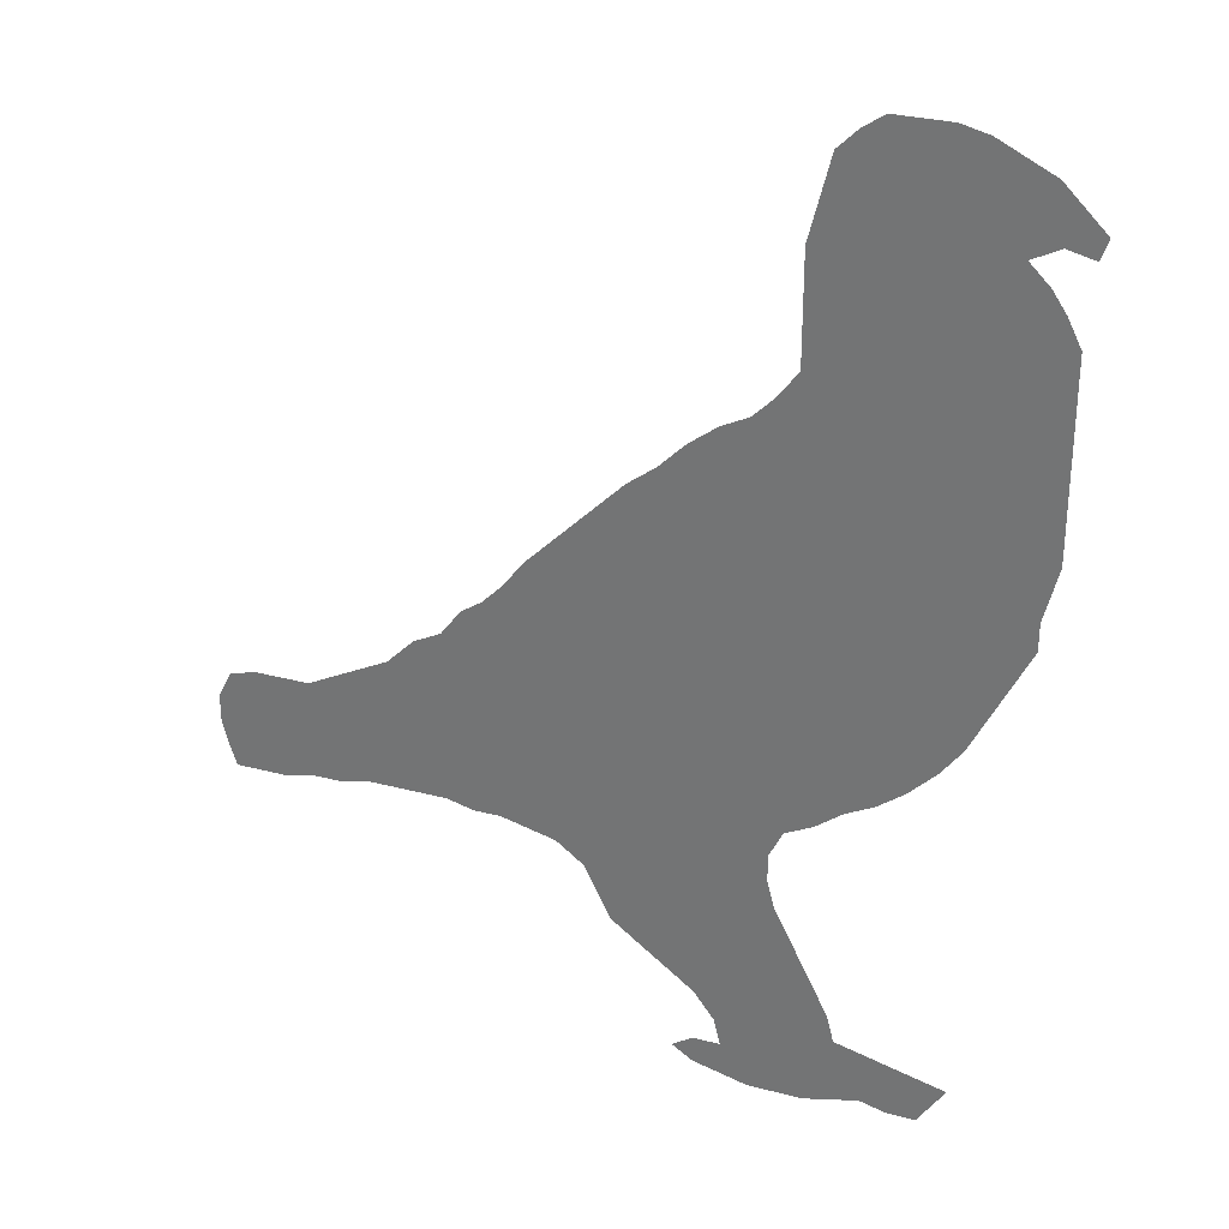
<metadata>
{"format":"obj","ext":"obj","renderer":"f3d","projection":"perspective","resolution":1024,"background":"white","views":[{"elev":30.1,"azim":-159.1,"up":"+Y"}]}
</metadata>
<code>
v 0.05455 0.4895 0
v 0.04081 0.517 0
v 0.02817 0.5423 0
v 0.02817 0.5704 0
v 0.02054 0.6009 0
v 0.01409 0.6268 0
v 0.01409 0.6572 0
v 0.01409 0.6853 0
v 0.01409 0.7135 0
v 0.01409 0.7418 0
v 0.01409 0.7655 0
v 0.01409 0.7933 0
v 0.01409 0.8239 0
v 0.02817 0.8521 0
v 0.04225 0.8732 0
v 0.06338 0.8944 0
v 0.03521 0.9084 0
v 0.007042 0.9014 0
v 0 0.9225 0
v 0.0229 0.9454 0
v 0.04225 0.9648 0
v 0.07278 0.98 0
v 0.09859 0.993 0
v 0.1268 1 0
v 0.1556 1 0
v 0.1831 1 0
v 0.2042 0.9859 0
v 0.2253 0.9648 0
v 0.2322 0.9374 0
v 0.2392 0.9093 0
v 0.2465 0.8803 0
v 0.2465 0.8498 0
v 0.2465 0.8217 0
v 0.2465 0.7935 0
v 0.2465 0.7676 0
v 0.2676 0.7394 0
v 0.2887 0.7183 0
v 0.3169 0.7042 0
v 0.3451 0.6831 0
v 0.3732 0.6549 0
v 0.4014 0.6338 0
v 0.4265 0.6088 0
v 0.4525 0.5827 0
v 0.4762 0.559 0
v 0.5 0.5352 0
v 0.5211 0.507 0
v 0.5423 0.4859 0
v 0.5634 0.4718 0
v 0.5845 0.4437 0
v 0.6127 0.4296 0
v 0.6409 0.4014 0
v 0.6713 0.3862 0
v 0.6995 0.3721 0
v 0.7254 0.3592 0
v 0.7528 0.3592 0
v 0.7817 0.3592 0
v 0.8099 0.3521 0
v 0.8239 0.3239 0
v 0.8239 0.2958 0
v 0.8176 0.2701 0
v 0.8099 0.2465 0
v 0.784 0.2465 0
v 0.7535 0.2465 0
v 0.7254 0.2535 0
v 0.6972 0.2535 0
v 0.669 0.2606 0
v 0.6431 0.2606 0
v 0.615 0.2606 0
v 0.5845 0.2606 0
v 0.5563 0.2535 0
v 0.5282 0.2535 0
v 0.4993 0.2463 0
v 0.4718 0.2394 0
v 0.4437 0.2183 0
v 0.4299 0.1908 0
v 0.4155 0.162 0
v 0.3881 0.1414 0
v 0.3569 0.118 0
v 0.331 0.09859 0
v 0.3099 0.07042 0
v 0.3028 0.04225 0
v 0.331 0.04225 0
v 0.3521 0.02817 0
v 0.331 0.01409 0
v 0.3052 0.007632 0
v 0.2747 0 0
v 0.2488 0 0
v 0.2183 0 0
v 0.1878 0.007632 0
v 0.162 0.01409 0
v 0.1338 0.007042 0
v 0.1056 0.007042 0
v 0.0919 0.02765 0
v 0.07747 0.0493 0
v 0.1048 0.05613 0
v 0.1324 0.06302 0
v 0.1625 0.07056 0
v 0.1901 0.07747 0
v 0.1972 0.1056 0
v 0.2098 0.1309 0
v 0.2236 0.1584 0
v 0.2378 0.1869 0
v 0.2535 0.2183 0
v 0.2606 0.2465 0
v 0.2606 0.2747 0
v 0.2465 0.3028 0
v 0.2183 0.3169 0
v 0.1901 0.338 0
v 0.162 0.3521 0
v 0.1338 0.3732 0
v 0.1056 0.4014 0
v 0.08451 0.4296 0
v 0.06883 0.4609 0
v 0.3792 0.408 0
v 0.3667 0.4346 0
v 0.5916 0.3459 0
v 0.05125 0.931 0
v 0.1122 0.9481 0
v 0.205 0.03023 0
v 0.6192 0.3291 0
v 0.7888 0.2735 0
v 0.7924 0.3282 0
v 0.7433 0.3041 0
v 0.6809 0.3175 0
v 0.1571 0.9047 0
v 0.3052 0.4731 0
v 0.3532 0.145 0
v 0.09886 0.04229 0
v 0.1347 0.7486 0
v 0.1483 0.03861 0
v 0.1202 0.03342 0
v 0.4924 0.3759 0
v 0.5667 0.356 0
v 0.327 0.4606 0
v 0.5404 0.3516 0
v 0.5477 0.4577 0
v 0.2718 0.02754 0
v 0.7117 0.3102 0
v 0.2962 0.5001 0
v 0.2028 0.569 0
v 0.1596 0.875 0
v 0.1672 0.6584 0
v 0.03431 0.6352 0
v 0.3442 0.2451 0
v 0.3706 0.2546 0
v 0.2709 0.1231 0
v 0.6504 0.3253 0
v 0.3042 0.1695 0
v 0.3182 0.1978 0
v 0.1508 0.8481 0
v 0.1754 0.6281 0
v 0.1802 0.5956 0
v 0.05571 0.5427 0
v 0.02342 0.9222 0
v 0.2482 0.07484 0
v 0.2885 0.1451 0
v 0.3414 0.2167 0
v 0.3962 0.1759 0
v 0.2167 0.5457 0
v 0.2391 0.5294 0
v 0.1385 0.7081 0
v 0.1336 0.6674 0
v 0.1406 0.8179 0
v 0.2932 0.02103 0
v 0.319 0.02634 0
v 0.266 0.5072 0
v 0.1282 0.7854 0
v 0.1766 0.0376 0
v 0.3673 0.1677 0
v 0.173 0.9713 0
v 0.07714 0.9175 0
v 0.5242 0.2829 0
v 0.4346 0.3882 0
v 0.4968 0.4286 0
v 0.4466 0.4517 0
v 0.09111 0.4857 0
v 0.3013 0.3412 0
v 0.3808 0.5199 0
v 0.4643 0.4748 0
v 0.4796 0.2941 0
v 0.5429 0.4031 0
v 0.5243 0.4222 0
v 0.1469 0.4918 0
v 0.1096 0.8871 0
v 0.291 0.2794 0
v 0.2216 0.6809 0
v 0.1366 0.9326 0
v 0.1836 0.7535 0
v 0.3965 0.2391 0
v 0.4231 0.2581 0
v 0.5702 0.394 0
v 0.3012 0.1097 0
v 0.6418 0.3624 0
v 0.5193 0.4749 0
v 0.2716 0.3434 0
v 0.0995 0.8551 0
v 0.1072 0.5681 0
v 0.1358 0.5194 0
v 0.2403 0.1314 0
v 0.3231 0.1352 0
v 0.1615 0.7963 0
v 0.1036 0.9194 0
v 0.3767 0.1933 0
v 0.3003 0.6042 0
v 0.07534 0.7069 0
v 0.08321 0.6414 0
v 0.06617 0.8005 0
v 0.192 0.8055 0
v 0.1901 0.3637 0
v 0.3177 0.5772 0
v 0.6727 0.351 0
v 0.0704 0.7718 0
v 0.1246 0.545 0
v 0.4311 0.4744 0
v 0.5972 0.3971 0
v 0.6111 0.3648 0
v 0.1368 0.9697 0
v 0.1695 0.9364 0
v 0.4753 0.2645 0
v 0.4071 0.4973 0
v 0.1887 0.9153 0
v 0.3662 0.5522 0
v 0.07037 0.7415 0
v 0.3673 0.3461 0
v 0.4264 0.3211 0
v 0.5679 0.308 0
v 0.2664 0.4059 0
v 0.5102 0.3093 0
v 0.3433 0.5719 0
v 0.2029 0.8638 0
v 0.1287 0.9045 0
v 0.08705 0.6125 0
v 0.3144 0.2579 0
v 0.5419 0.2987 0
v 0.493 0.4885 0
v 0.5992 0.2932 0
v 0.6299 0.2942 0
v 0.3347 0.1677 0
v 0.2868 0.1992 0
v 0.2909 0.2273 0
v 0.1974 0.8342 0
v 0.2368 0.562 0
v 0.08732 0.5875 0
v 0.2728 0.623 0
v 0.2431 0.6313 0
v 0.2272 0.1047 0
v 0.2772 0.05833 0
v 0.2162 0.07984 0
v 0.2707 0.1795 0
v 0.2787 0.08906 0
v 0.2559 0.1556 0
v 0.3998 0.2071 0
v 0.1563 0.466 0
v 0.1826 0.4581 0
v 0.1978 0.7315 0
v 0.07788 0.6747 0
v 0.2127 0.7077 0
v 0.07985 0.8264 0
v 0.2402 0.4239 0
v 0.205 0.4357 0
v 0.66 0.2913 0
v 0.1875 0.7785 0
v 0.2301 0.6526 0
v 0.04645 0.6902 0
v 0.2328 0.7351 0
v 0.04447 0.8216 0
v 0.05581 0.6215 0
v 0.1107 0.8193 0
v 0.3468 0.6318 0
v 0.2319 0.6087 0
v 0.1618 0.512 0
v 0.3504 0.1928 0
v 0.4243 0.5469 0
v 0.2156 0.4056 0
v 0.3895 0.5727 0
v 0.3746 0.3801 0
v 0.3448 0.3755 0
v 0.4826 0.3242 0
v 0.4293 0.3534 0
v 0.2925 0.4163 0
v 0.2438 0.359 0
v 0.5075 0.401 0
v 0.5682 0.2818 0
v 0.7553 0.2736 0
v 0.1696 0.8259 0
v 0.3693 0.2218 0
v 0.2984 0.6621 0
v 0.06904 0.5666 0
v 0.3459 0.2797 0
v 0.2078 0.6231 0
v 0.2849 0.2546 0
v 0.09271 0.7313 0
v 0.1467 0.6383 0
v 0.1849 0.5172 0
v 0.7736 0.3013 0
v 0.1045 0.5181 0
v 0.1449 0.4243 0
v 0.1044 0.6593 0
v 0.19 0.6822 0
v 0.4221 0.2256 0
v 0.6902 0.2857 0
v 0.2291 0.476 0
v 0.1905 0.3905 0
v 0.7211 0.2805 0
v 0.2506 0.04043 0
v 0.2248 0.05254 0
v 0.5236 0.3759 0
v 0.51 0.3447 0
v 0.3216 0.4055 0
v 0.2722 0.4365 0
v 0.4456 0.4223 0
v 0.1039 0.972 0
v 0.4719 0.4033 0
v 0.7634 0.3304 0
v 0.3789 0.4867 0
v 0.3515 0.5015 0
v 0.4545 0.3382 0
v 0.4803 0.3509 0
v 0.2474 0.3292 0
v 0.1947 0.05689 0
v 0.2713 0.5623 0
v 0.1064 0.7112 0
v 0.4474 0.2479 0
v 0.1764 0.7081 0
v 0.7026 0.3406 0
v 0.08604 0.8863 0
v 0.8021 0.2996 0
v 0.2872 0.5301 0
v 0.1445 0.5748 0
v 0.4664 0.5051 0
v 0.07891 0.9484 0
v 0.444 0.5268 0
v 0.3854 0.4556 0
v 0.3144 0.32 0
v 0.371 0.3113 0
v 0.3429 0.3154 0
v 0.4255 0.2898 0
v 0.3998 0.3022 0
v 0.4508 0.2776 0
v 0.4016 0.3652 0
v 0.3353 0.5998 0
v 0.2157 0.591 0
v 0.09458 0.7934 0
v 0.3626 0.6076 0
v 0.3202 0.5212 0
v 0.3184 0.6426 0
v 0.2473 0.5854 0
v 0.05585 0.5928 0
v 0.04254 0.7548 0
v 0.04433 0.723 0
v 0.08922 0.5424 0
v 0.1174 0.5973 0
v 0.1172 0.6307 0
v 0.2773 0.6862 0
v 0.1355 0.4478 0
v 0.2065 0.4953 0
v 0.1629 0.7339 0
v 0.05682 0.6549 0
v 0.1071 0.6875 0
v 0.2504 0.7076 0
v 0.217 0.3754 0
v 0.2515 0.4552 0
v 0.1657 0.4075 0
v 0.04187 0.7856 0
v 0.2179 0.786 0
v 0.1986 0.6536 0
v 0.279 0.4705 0
v 0.4596 0.3703 0
v 0.353 0.4058 0
v 0.1578 0.7668 0
v 0.3989 0.2704 0
v 0.5529 0.3763 0
v 0.1325 0.8742 0
v 0.1742 0.5659 0
v 0.1838 0.886 0
v 0.1018 0.7607 0
v 0.5773 0.4178 0
v 0.4382 0.4998 0
v 0.4911 0.5135 0
v 0.2136 0.9206 0
v 0.1994 0.9492 0
v 0.6209 0.3917 0
v 0.448 0.5554 0
v 0.3542 0.4666 0
v 0.4142 0.5226 0
v 0.214 0.8923 0
v 0.3507 0.5285 0
v 0.3265 0.4892 0
v 0.1165 0.7325 0
v 0.3158 0.2928 0
v 0.3759 0.2831 0
v 0.565 0.3336 0
v 0.5903 0.321 0
v 0.2667 0.3752 0
v 0.5833 0.3728 0
v 0.293 0.3903 0
v 0.2414 0.3908 0
v 0.3048 0.4414 0
v 0.5023 0.2755 0
v 0.5513 0.432 0
v 0.3759 0.6266 0
v 0.3327 0.5495 0
v 0.319 0.6213 0
v 0.3344 0.6605 0
v 0.2543 0.6088 0
v 0.2262 0.867 0
v 0.1776 0.8556 0
v 0.5375 0.3247 0
v 0.5444 0.2738 0
v 0.2203 0.8138 0
v 0.2226 0.8412 0
v 0.06438 0.8559 0
v 0.3208 0.2283 0
v 0.1371 0.401 0
v 0.2131 0.7584 0
v 0.1258 0.8436 0
v 0.1894 0.4159 0
v 0.2534 0.4827 0
v 0.2901 0.3639 0
v 0.1199 0.4977 0
v 0.2302 0.02428 0
v 0.3973 0.548 0
v 0.3336 0.3456 0
v 0.2735 0.5937 0
v 0.294 0.635 0
v 0.4935 0.4591 0
v 0.2043 0.4673 0
v 0.1692 0.437 0
v 0.2264 0.4501 0
v 0.2494 0.6767 0
v 0.3162 0.3714 0
v 0.4023 0.3953 0
v 0.4204 0.4155 0
v 0.03408 0.6653 0
v 0.4711 0.4398 0
v 0.1473 0.609 0
v 0.1904 0.5433 0
v 0.212 0.5216 0
v 0.1585 0.5417 0
v 0.2931 0.5777 0
v 0.2603 0.539 0
v 0.3037 0.5514 0
v 0.3958 0.4272 0
v 0.2533 0.1039 0
v 0.4706 0.533 0
v 0.4045 0.472 0
v 0.4201 0.576 0
v 0.7335 0.3329 0
v 0.3949 0.6013 0
v 0.1538 0.9528 0
v 0.2805 0.3098 0
v 0.4533 0.3078 0
v 0.3984 0.3337 0
v 0.3379 0.4345 0
v 0.2184 0.3461 0
v 0.5215 0.4466 0
v 0.3655 0.5841 0
v 0.4188 0.4458 0
v 0.07289 0.5145 0
v 0.3091 0.6853 0
v 0.2664 0.6538 0
v 0.1026 0.4544 0
v 0.1167 0.4267 0
v 0.1242 0.4733 0
v 0.2348 0.5027 0
v 0.1783 0.4868 0
v 0.1597 0.6851 0
v 0.1628 0.3807 0
f 134 126 398
f 25 170 26
f 27 381 28
f 16 171 117
f 435 179 175
f 16 326 171
f 119 320 168
f 259 362 429
f 242 342 140
f 93 128 94
f 91 130 131
f 46 235 194
f 351 296 213
f 118 202 187
f 56 122 57
f 47 136 48
f 60 121 61
f 81 247 137
f 164 81 137
f 217 118 187
f 331 202 118
f 5 143 6
f 145 391 289
f 323 339 190
f 51 382 193
f 454 134 398
f 2 153 3
f 167 201 163
f 17 117 154
f 413 144 233
f 252 286 203
f 12 266 13
f 81 164 165
f 75 158 76
f 82 165 83
f 230 407 241
f 17 154 18
f 91 131 92
f 229 341 210
f 147 261 124
f 168 97 130
f 158 169 77
f 54 448 55
f 272 157 149
f 170 27 26
f 381 29 28
f 117 331 21
f 117 171 331
f 331 118 312
f 22 331 312
f 23 312 24
f 312 118 217
f 217 187 450
f 450 187 218
f 88 119 89
f 89 119 168
f 215 395 216
f 327 295 121
f 121 295 284
f 123 304 284
f 325 124 138
f 423 177 334
f 286 145 144
f 341 204 210
f 128 95 94
f 349 350 223
f 90 130 91
f 131 96 95
f 131 130 96
f 317 279 225
f 236 226 283
f 87 305 421
f 291 105 104
f 185 451 105
f 122 58 57
f 122 327 58
f 55 314 56
f 228 278 180
f 228 408 308
f 136 49 48
f 59 327 60
f 121 284 62
f 121 62 61
f 137 87 86
f 85 164 86
f 155 248 306
f 137 305 87
f 304 65 64
f 138 124 301
f 71 172 399
f 197 329 352
f 143 7 6
f 326 202 171
f 205 322 292
f 144 289 233
f 157 286 144
f 289 336 390
f 234 408 228
f 120 236 237
f 52 193 211
f 169 272 238
f 78 127 200
f 149 240 239
f 249 239 103
f 241 407 285
f 141 373 150
f 144 145 289
f 153 4 3
f 130 97 96
f 154 20 19
f 16 117 17
f 117 21 20
f 154 117 20
f 79 192 80
f 250 192 146
f 248 246 99
f 246 444 199
f 80 250 247
f 248 155 246
f 202 184 231
f 200 156 192
f 156 249 251
f 189 286 252
f 431 419 177
f 233 291 240
f 439 271 294
f 357 324 255
f 188 255 415
f 353 162 298
f 265 360 36
f 262 365 208
f 266 207 258
f 258 268 196
f 266 14 13
f 164 137 86
f 165 85 84
f 165 164 85
f 158 77 76
f 81 165 82
f 165 84 83
f 261 66 301
f 123 138 304
f 154 19 18
f 131 95 128
f 131 128 93
f 131 93 92
f 147 237 261
f 52 211 53
f 325 211 124
f 212 376 343
f 266 364 207
f 415 262 188
f 360 354 37
f 137 247 305
f 374 152 329
f 168 320 97
f 89 168 90
f 90 168 130
f 25 217 170
f 293 151 142
f 202 231 187
f 308 307 132
f 231 184 373
f 231 125 187
f 398 310 280
f 175 458 311
f 174 313 282
f 313 311 173
f 384 316 388
f 181 282 307
f 181 182 282
f 126 139 367
f 318 368 317
f 184 196 373
f 114 115 369
f 129 370 167
f 201 370 262
f 129 357 370
f 371 338 391
f 372 307 135
f 372 135 133
f 193 216 120
f 211 193 147
f 351 197 288
f 374 329 439
f 199 100 246
f 200 148 156
f 53 211 325
f 192 156 146
f 75 300 252
f 205 359 322
f 221 125 375
f 375 141 407
f 54 325 448
f 284 304 64
f 284 64 63
f 12 364 266
f 261 301 124
f 343 376 167
f 330 179 235
f 24 312 217
f 49 377 50
f 216 116 120
f 217 25 24
f 221 380 381
f 218 221 381
f 381 170 218
f 50 215 382
f 382 215 216
f 386 31 30
f 125 141 375
f 221 386 380
f 187 125 218
f 151 152 290
f 388 345 139
f 8 264 9
f 389 322 161
f 177 195 451
f 224 336 335
f 225 338 337
f 180 339 219
f 339 337 190
f 340 276 224
f 392 408 226
f 393 392 226
f 236 393 226
f 394 281 195
f 215 191 395
f 394 397 281
f 309 454 398
f 46 194 47
f 399 219 72
f 71 399 72
f 399 228 180
f 136 400 49
f 49 400 377
f 344 341 457
f 449 401 344
f 346 403 269
f 404 287 346
f 406 32 31
f 406 411 32
f 407 150 285
f 171 202 331
f 348 232 267
f 10 349 11
f 349 223 212
f 376 129 167
f 326 184 202
f 9 350 10
f 350 205 223
f 233 390 185
f 323 190 300
f 390 451 185
f 135 307 308
f 70 409 71
f 226 408 234
f 283 409 70
f 283 226 234
f 199 101 100
f 199 251 101
f 199 146 251
f 236 69 68
f 147 120 237
f 250 146 444
f 51 193 52
f 147 193 120
f 77 127 78
f 77 169 127
f 238 149 148
f 200 238 148
f 240 291 104
f 239 240 103
f 148 149 239
f 249 148 239
f 241 208 410
f 32 411 33
f 15 412 16
f 243 197 352
f 290 152 342
f 4 288 348
f 232 352 353
f 354 461 287
f 246 100 99
f 444 146 199
f 80 247 81
f 248 99 98
f 249 103 102
f 156 148 249
f 78 200 79
f 79 200 192
f 426 179 435
f 251 102 101
f 251 249 102
f 146 156 251
f 300 189 252
f 157 413 149
f 149 413 240
f 169 203 272
f 428 253 355
f 463 355 462
f 466 294 271
f 455 361 209
f 363 297 414
f 427 356 466
f 415 265 35
f 129 161 357
f 188 357 255
f 358 256 264
f 267 206 358
f 256 298 359
f 73 323 74
f 74 300 75
f 324 299 257
f 163 201 285
f 285 201 208
f 258 207 343
f 14 412 15
f 373 416 150
f 274 260 417
f 326 196 184
f 361 274 303
f 116 133 392
f 362 367 418
f 261 67 66
f 261 237 67
f 211 147 124
f 11 364 12
f 268 167 163
f 207 212 343
f 365 35 34
f 290 270 245
f 448 325 138
f 366 290 263
f 299 142 366
f 296 176 420
f 376 292 389
f 214 446 458
f 272 149 238
f 60 327 121
f 240 104 103
f 422 222 178
f 389 161 129
f 317 225 452
f 132 368 318
f 250 155 247
f 80 192 250
f 58 327 59
f 174 282 182
f 268 416 196
f 210 402 229
f 214 458 175
f 285 208 241
f 244 424 204
f 204 425 244
f 243 352 232
f 198 420 183
f 213 329 197
f 233 185 291
f 320 248 98
f 267 232 206
f 244 245 405
f 289 390 233
f 466 183 253
f 205 292 223
f 223 376 212
f 230 241 411
f 427 254 260
f 206 298 256
f 264 256 205
f 299 186 257
f 255 257 265
f 265 257 360
f 301 66 65
f 301 65 304
f 430 461 354
f 186 263 430
f 360 430 354
f 421 306 119
f 284 63 62
f 158 252 203
f 228 308 278
f 126 367 398
f 280 310 227
f 433 443 432
f 311 458 433
f 313 173 368
f 174 435 313
f 314 122 56
f 352 329 436
f 388 126 134
f 305 306 421
f 316 178 387
f 132 318 308
f 236 283 69
f 310 362 259
f 140 437 159
f 271 198 183
f 318 317 278
f 142 299 467
f 114 369 276
f 2 459 153
f 288 197 243
f 374 439 437
f 439 213 198
f 439 329 213
f 242 140 159
f 440 204 424
f 242 159 160
f 441 160 166
f 322 359 161
f 218 125 221
f 375 230 386
f 5 267 143
f 53 325 54
f 353 293 162
f 328 166 139
f 122 295 327
f 209 109 108
f 328 345 442
f 379 330 235
f 22 312 23
f 432 443 114
f 458 333 443
f 44 445 45
f 250 444 155
f 331 22 21
f 333 458 446
f 42 449 447
f 400 182 181
f 43 383 44
f 383 273 332
f 55 448 314
f 41 449 42
f 457 229 222
f 388 139 126
f 264 205 350
f 320 98 97
f 334 451 390
f 180 452 339
f 225 453 338
f 195 281 319
f 419 394 195
f 305 155 306
f 431 396 419
f 319 455 107
f 281 361 455
f 227 259 397
f 152 140 342
f 396 309 280
f 456 174 182
f 219 73 72
f 40 401 41
f 457 341 229
f 87 421 88
f 404 346 269
f 346 287 425
f 347 270 342
f 286 157 272
f 4 348 5
f 5 348 267
f 348 243 232
f 157 144 413
f 349 212 364
f 10 350 349
f 9 264 350
f 1 176 459
f 459 296 351
f 351 213 197
f 319 107 106
f 436 152 151
f 436 329 152
f 306 320 119
f 153 288 4
f 348 288 243
f 162 293 142
f 353 436 293
f 38 460 39
f 38 37 460
f 463 462 112
f 253 183 464
f 464 420 176
f 463 112 111
f 297 355 463
f 355 253 464
f 356 465 438
f 363 428 297
f 166 160 465
f 302 465 356
f 254 427 466
f 265 36 35
f 357 161 324
f 7 143 434
f 434 358 264
f 377 181 191
f 143 358 434
f 143 267 358
f 358 206 256
f 359 162 161
f 359 298 162
f 205 256 359
f 219 339 323
f 360 37 36
f 257 186 360
f 190 189 300
f 161 162 467
f 467 162 142
f 255 324 257
f 361 303 209
f 415 365 262
f 139 166 367
f 468 110 109
f 393 116 392
f 429 362 302
f 364 212 207
f 11 349 364
f 208 365 410
f 290 342 270
f 263 290 245
f 448 138 123
f 366 151 290
f 186 366 263
f 186 299 366
f 176 113 462
f 418 465 302
f 315 316 384
f 69 283 70
f 136 47 194
f 400 456 182
f 317 452 278
f 398 367 310
f 367 362 310
f 466 271 183
f 368 279 317
f 7 434 8
f 125 231 373
f 276 369 277
f 369 309 277
f 392 135 408
f 370 357 188
f 370 188 262
f 337 338 371
f 189 190 371
f 286 189 145
f 191 181 372
f 191 372 395
f 116 395 133
f 395 372 133
f 196 416 373
f 141 125 373
f 150 163 285
f 271 439 198
f 140 152 374
f 75 252 158
f 169 158 203
f 321 347 242
f 441 242 160
f 328 442 321
f 221 375 386
f 375 407 230
f 208 201 262
f 50 377 215
f 377 191 215
f 332 378 330
f 179 378 214
f 45 445 379
f 45 379 46
f 443 333 115
f 380 29 381
f 380 30 29
f 170 381 27
f 50 382 51
f 193 382 216
f 447 422 273
f 273 422 385
f 43 447 383
f 445 383 332
f 333 315 384
f 273 385 332
f 378 385 220
f 44 383 445
f 220 315 446
f 214 220 446
f 406 31 386
f 380 386 30
f 201 167 370
f 217 450 170
f 449 275 447
f 222 402 387
f 178 222 387
f 316 345 388
f 384 388 134
f 292 322 389
f 423 334 336
f 336 334 390
f 279 340 453
f 338 335 391
f 371 391 145
f 432 276 340
f 133 135 392
f 120 116 393
f 236 120 393
f 227 397 394
f 419 396 394
f 216 395 116
f 431 309 396
f 397 361 281
f 397 274 361
f 309 398 280
f 136 194 456
f 400 136 456
f 180 219 399
f 172 228 399
f 400 181 377
f 269 341 344
f 449 344 457
f 269 344 401
f 402 442 345
f 210 442 402
f 40 269 401
f 403 341 269
f 403 425 204
f 39 460 404
f 39 404 40
f 424 405 347
f 405 270 347
f 230 411 406
f 230 406 386
f 141 150 407
f 389 129 376
f 223 292 376
f 291 185 105
f 74 323 300
f 451 106 105
f 319 106 451
f 408 135 308
f 409 172 71
f 172 234 228
f 283 234 409
f 282 132 307
f 179 214 175
f 237 68 67
f 237 236 68
f 127 169 238
f 410 34 33
f 410 365 34
f 411 410 33
f 411 241 410
f 412 326 16
f 412 258 196
f 412 196 326
f 461 425 287
f 384 134 454
f 235 179 426
f 456 426 174
f 397 259 274
f 413 233 240
f 272 203 286
f 464 183 420
f 464 176 462
f 355 464 462
f 428 355 297
f 295 123 284
f 356 294 466
f 260 254 428
f 468 414 110
f 414 111 110
f 302 356 427
f 255 265 415
f 14 266 412
f 268 343 167
f 412 266 258
f 416 163 150
f 268 163 416
f 274 417 303
f 259 260 274
f 415 35 365
f 417 363 303
f 417 260 428
f 362 418 302
f 419 195 177
f 296 420 198
f 385 178 220
f 446 315 333
f 378 220 214
f 378 332 385
f 229 402 222
f 387 402 345
f 275 457 222
f 447 275 422
f 224 423 336
f 277 423 224
f 278 452 180
f 368 173 279
f 396 227 394
f 227 396 280
f 227 310 259
f 424 347 321
f 424 244 405
f 461 244 425
f 335 336 289
f 276 277 224
f 405 245 270
f 194 426 456
f 293 436 151
f 195 319 451
f 122 314 295
f 429 427 260
f 254 253 428
f 213 296 198
f 429 260 259
f 145 189 371
f 138 301 304
f 302 427 429
f 263 245 461
f 206 353 298
f 186 430 360
f 206 232 353
f 115 454 369
f 277 309 431
f 277 431 423
f 181 307 372
f 384 454 115
f 369 454 309
f 127 238 200
f 458 443 433
f 311 433 173
f 433 432 173
f 313 368 132
f 8 434 264
f 282 313 132
f 435 175 311
f 313 435 311
f 353 352 436
f 315 178 316
f 316 387 345
f 367 166 418
f 409 234 172
f 437 294 438
f 235 426 194
f 159 437 438
f 160 159 438
f 153 351 288
f 140 374 437
f 391 335 289
f 294 437 439
f 210 204 440
f 442 210 440
f 173 432 340
f 321 442 440
f 424 321 440
f 321 242 441
f 328 321 441
f 328 441 166
f 403 204 341
f 46 379 235
f 179 330 378
f 443 115 114
f 445 330 379
f 445 332 330
f 155 444 246
f 42 447 43
f 383 447 273
f 385 422 178
f 315 220 178
f 333 384 115
f 448 123 314
f 41 401 449
f 422 275 222
f 170 450 218
f 306 248 320
f 334 177 451
f 423 431 177
f 190 337 371
f 73 219 323
f 452 225 337
f 339 452 337
f 432 114 276
f 453 224 335
f 453 340 224
f 338 453 335
f 225 279 453
f 319 281 455
f 305 247 155
f 455 108 107
f 455 209 108
f 268 258 343
f 426 435 174
f 275 449 457
f 139 345 328
f 421 119 88
f 40 404 269
f 403 346 425
f 242 347 342
f 1 459 2
f 153 459 351
f 460 287 404
f 460 354 287
f 308 318 278
f 460 37 354
f 244 461 245
f 430 263 461
f 462 113 112
f 414 463 111
f 314 123 295
f 294 356 438
f 414 297 463
f 363 417 428
f 465 160 438
f 418 166 465
f 254 466 253
f 161 467 324
f 324 467 299
f 209 468 109
f 363 414 468
f 303 363 468
f 209 303 468
f 279 173 340
f 142 151 366
f 1 113 176
f 296 459 176

</code>
